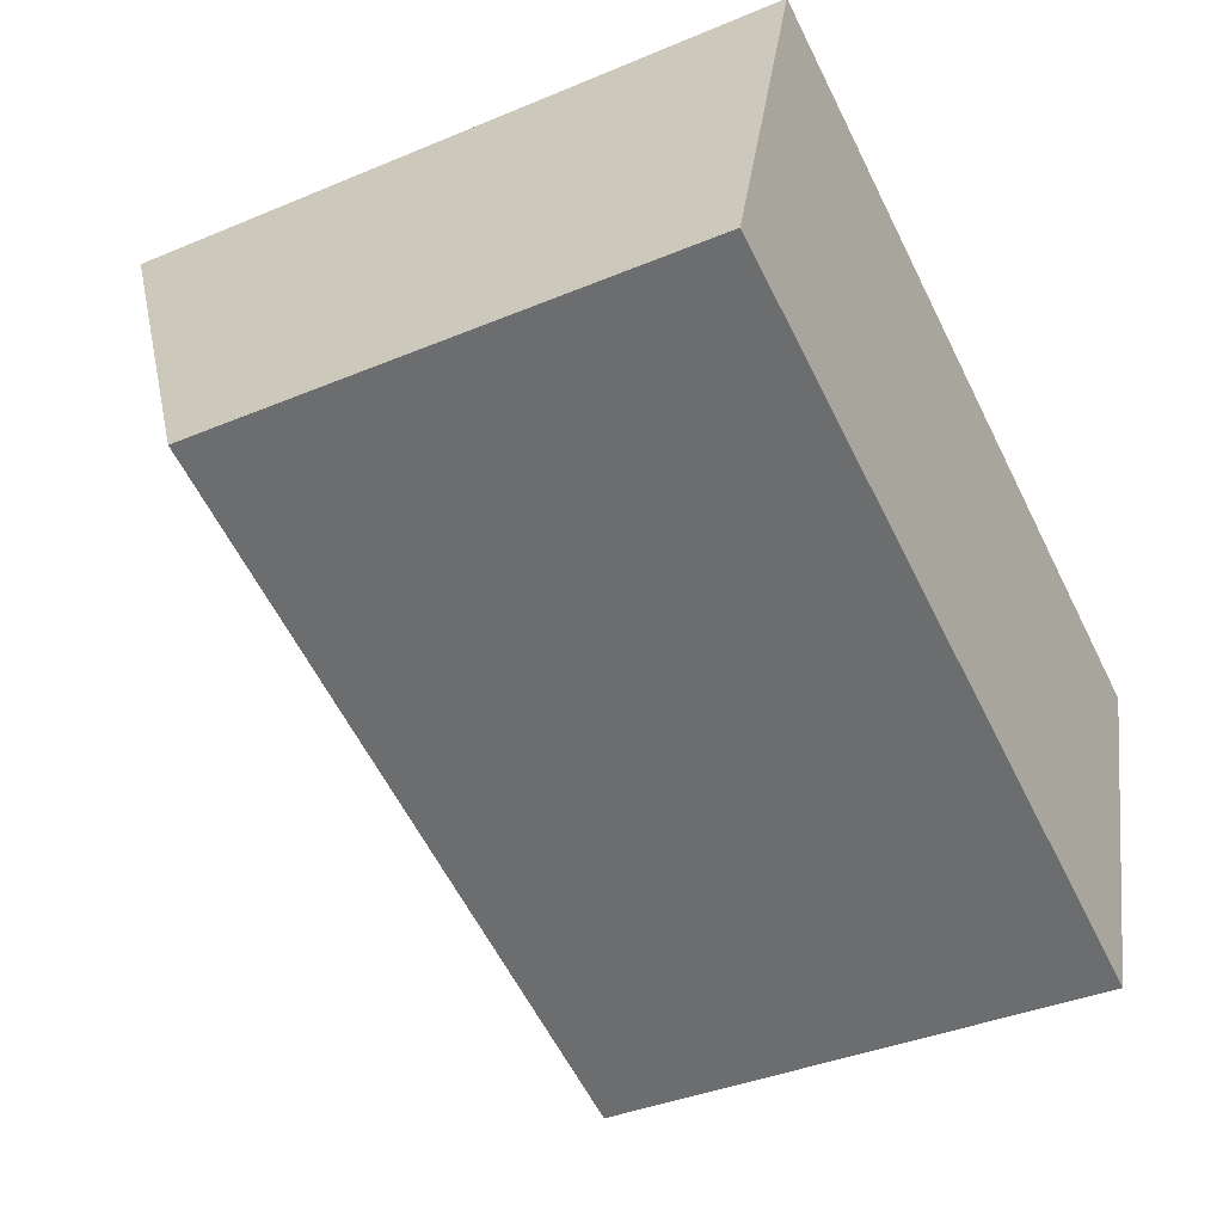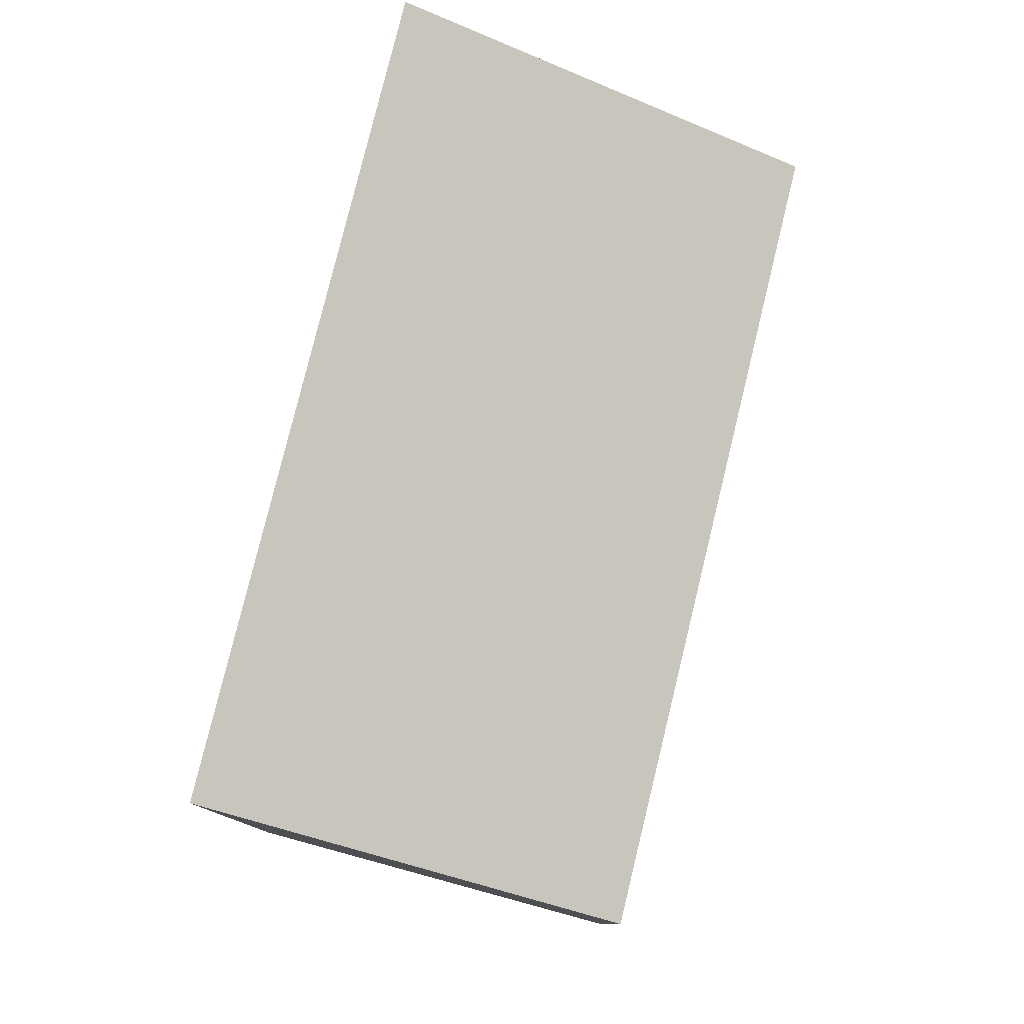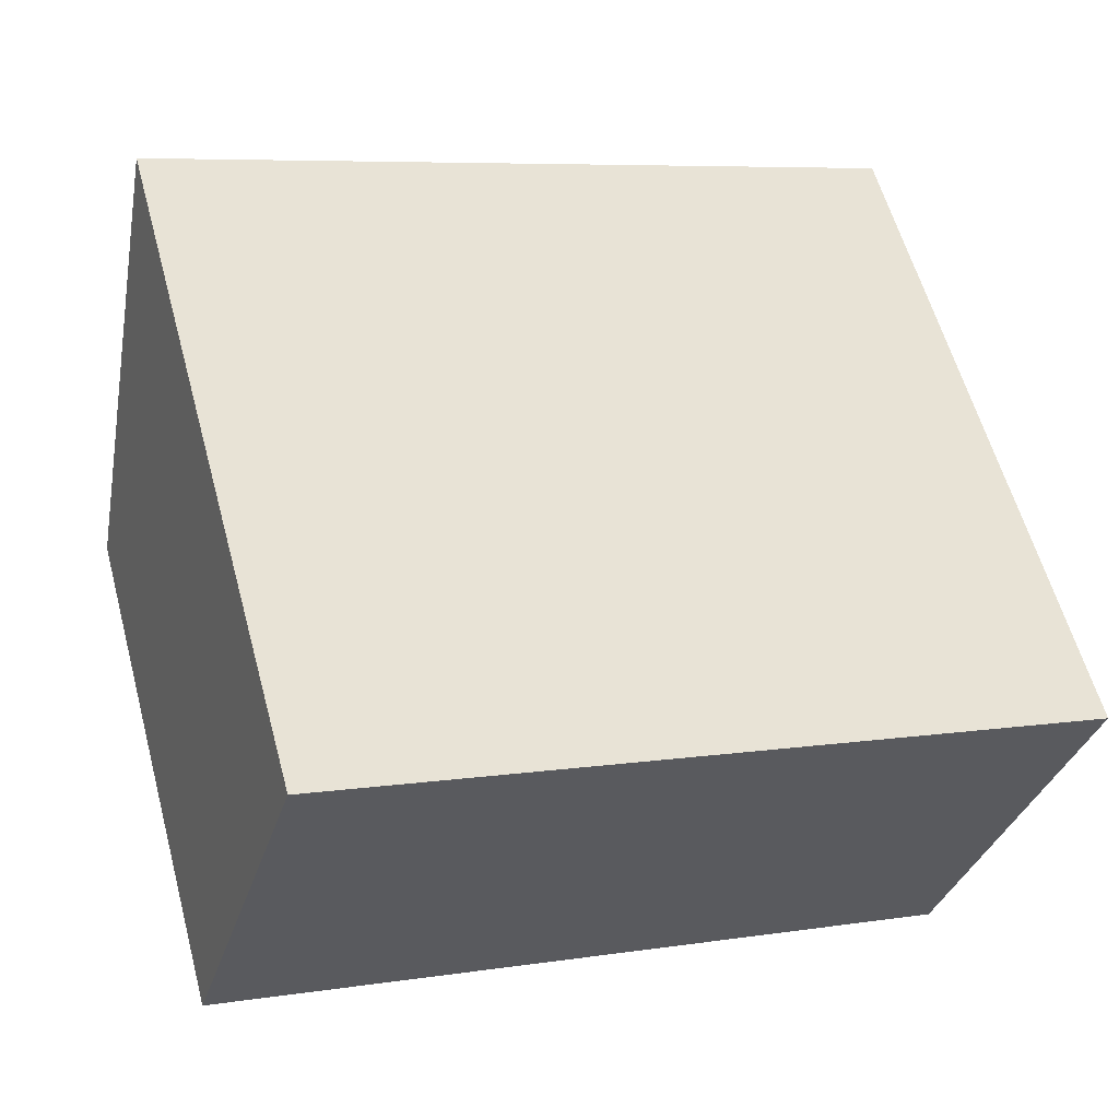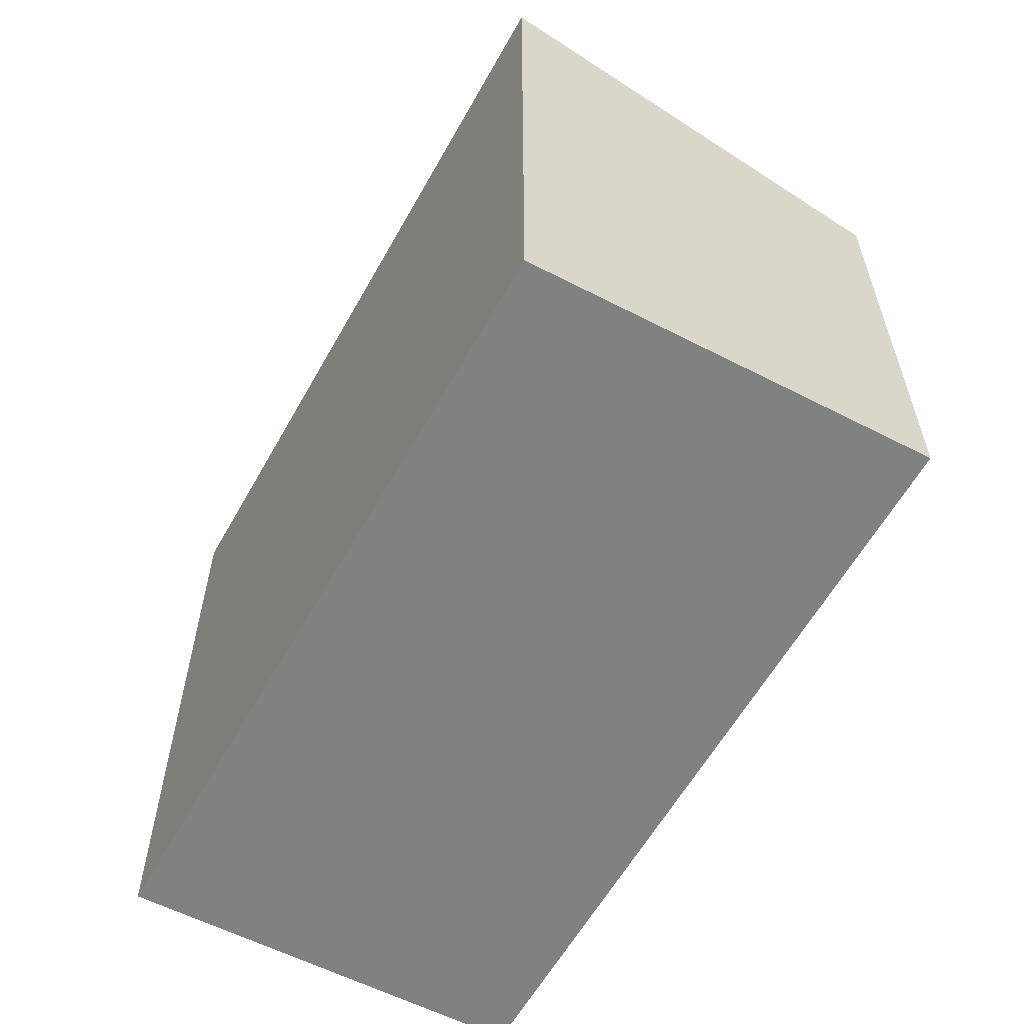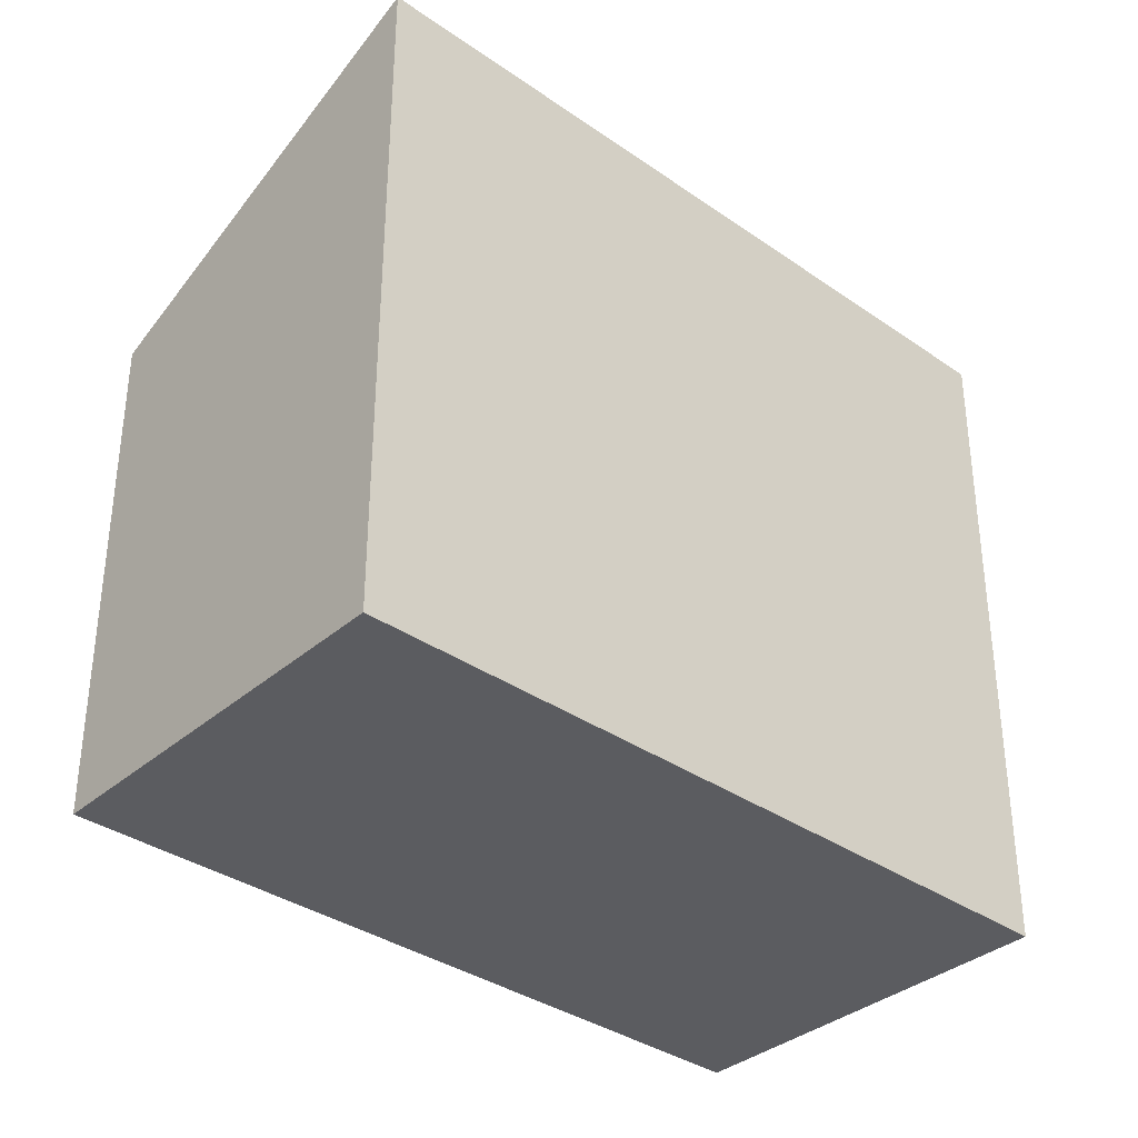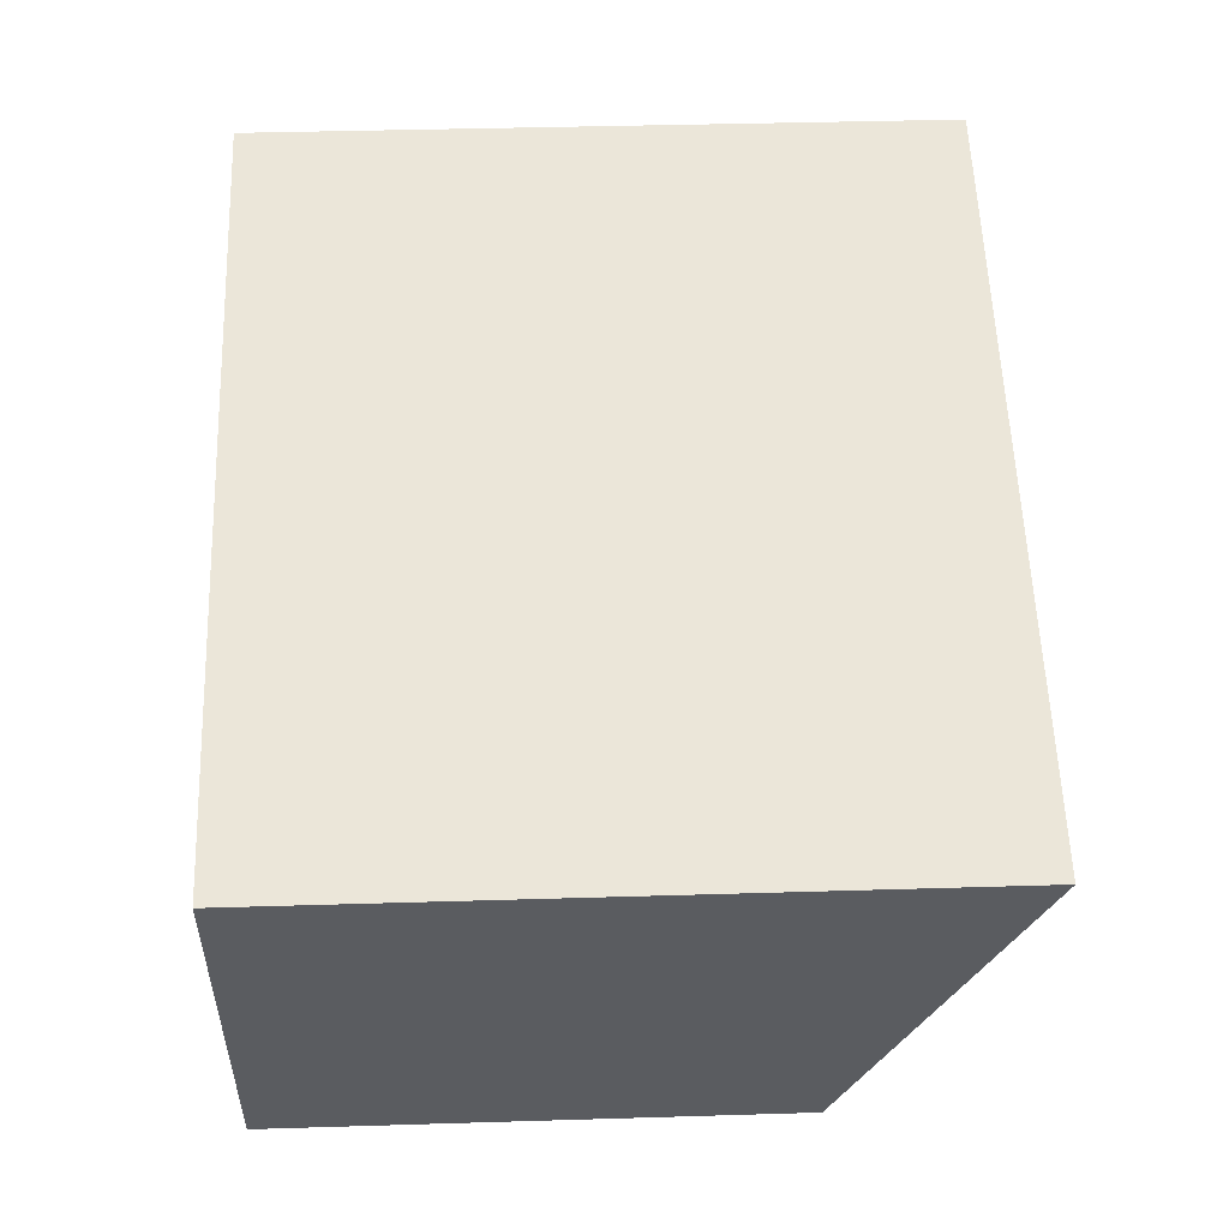
<metadata>
{"format":"obj","ext":"obj","renderer":"f3d","projection":"perspective","resolution":1024,"background":"white","views":[{"elev":-38.4,"azim":-62.1,"up":"+Z"},{"elev":79.8,"azim":122.5,"up":"+Y"},{"elev":59.5,"azim":-15.2,"up":"+Z"},{"elev":-60.3,"azim":79.5,"up":"+Y"},{"elev":-35.0,"azim":-24.2,"up":"+Y"},{"elev":38.4,"azim":87.8,"up":"+Z"}]}
</metadata>
<code>
v  0 4.117 2.521e-16
v  6.998 5.432 1.115
v  6.012 4.11 -2.051
v  0.954 5.432 3.159
v  0 0 0
v  6.012 1.256e-16 -2.051
v  0.954 -1.934e-16 3.159
v  6.998 -6.827e-17 1.115
g defaultobject
f 1 2 3
f 2 1 4
f 3 5 1
f 5 3 6
f 1 7 4
f 7 1 5
f 7 2 4
f 2 7 8
f 8 3 2
f 3 8 6
f 8 5 6
f 5 8 7

</code>
